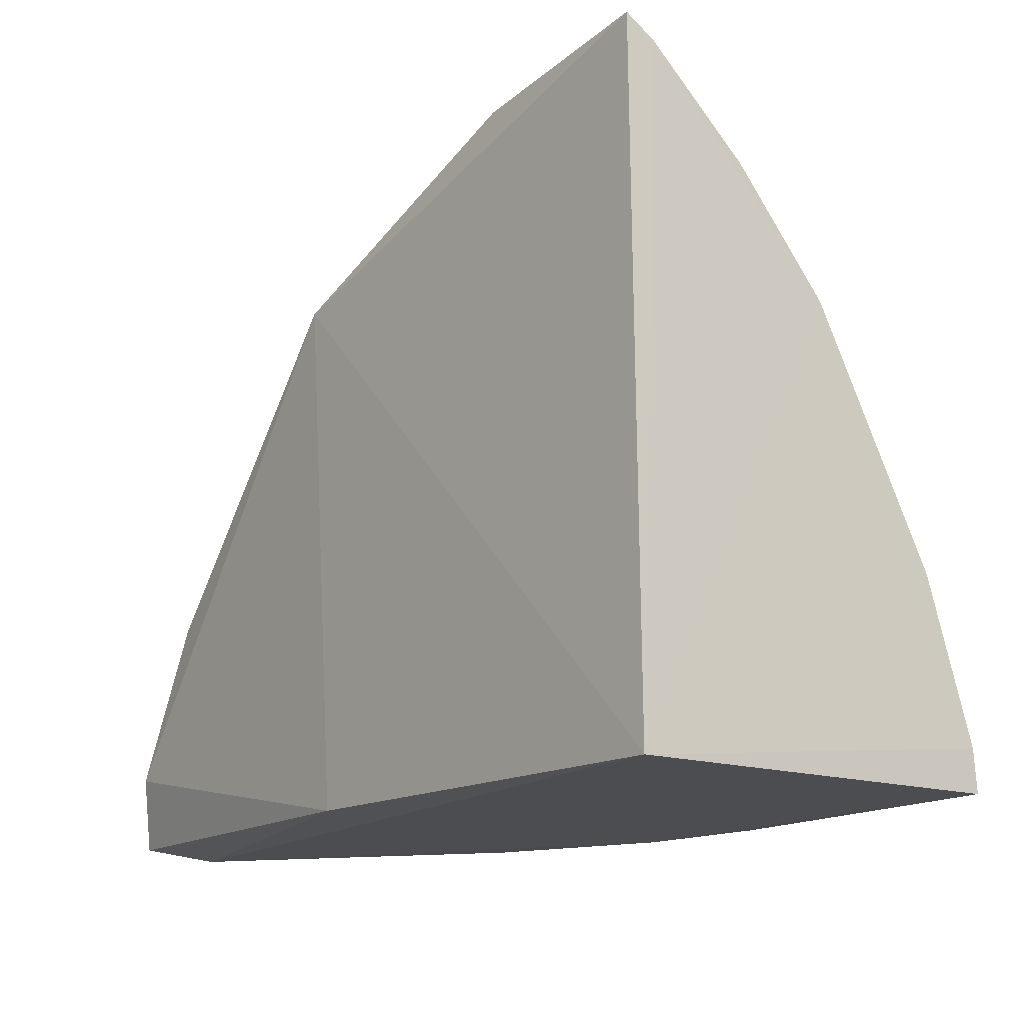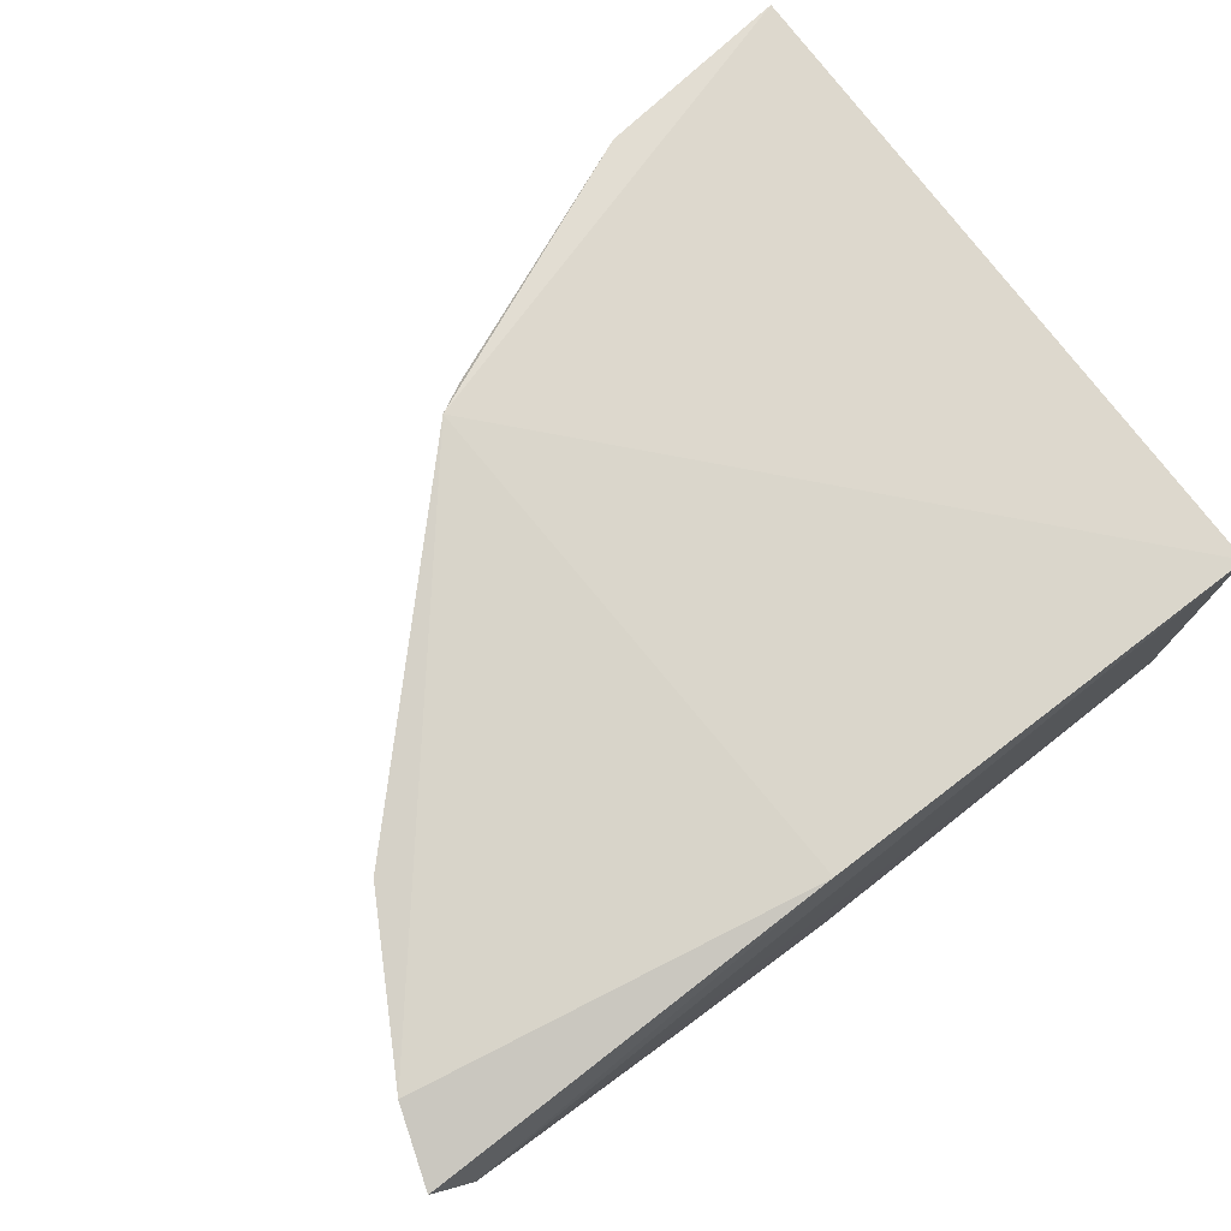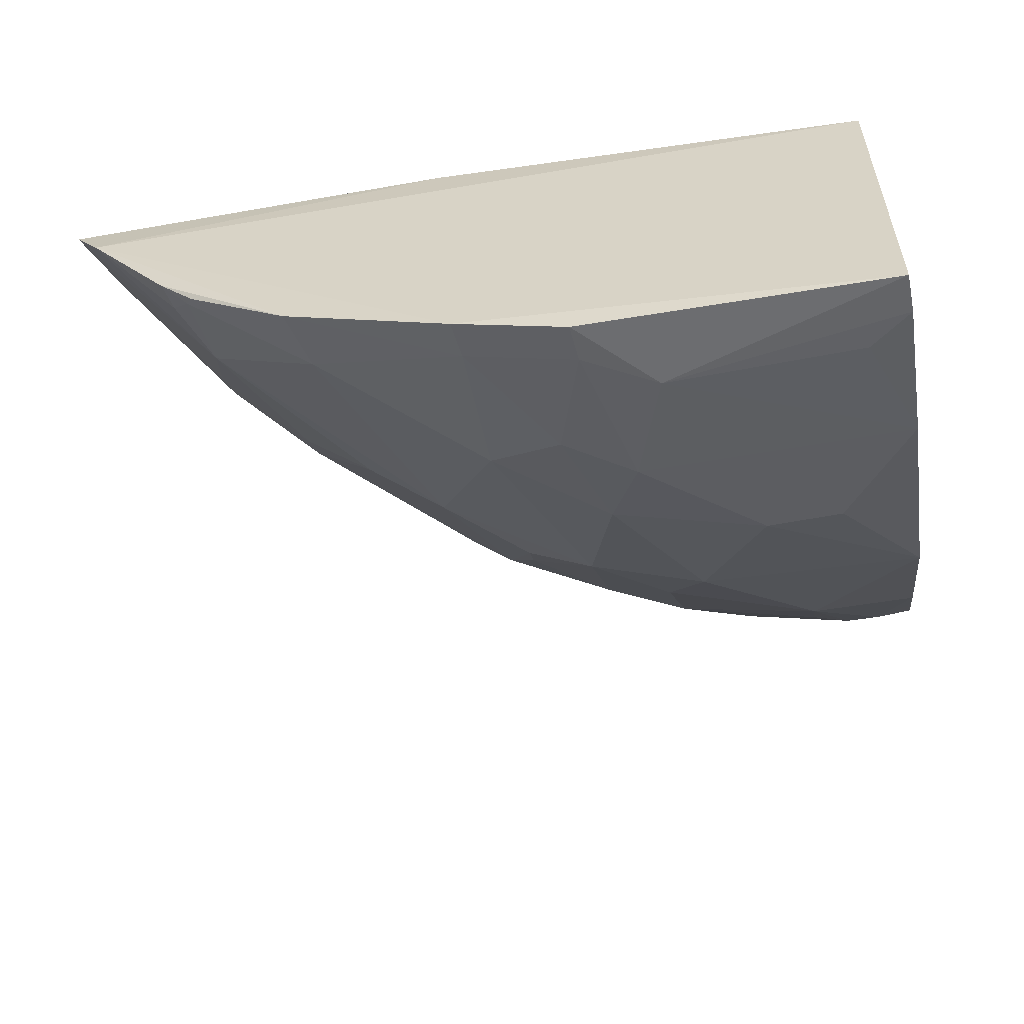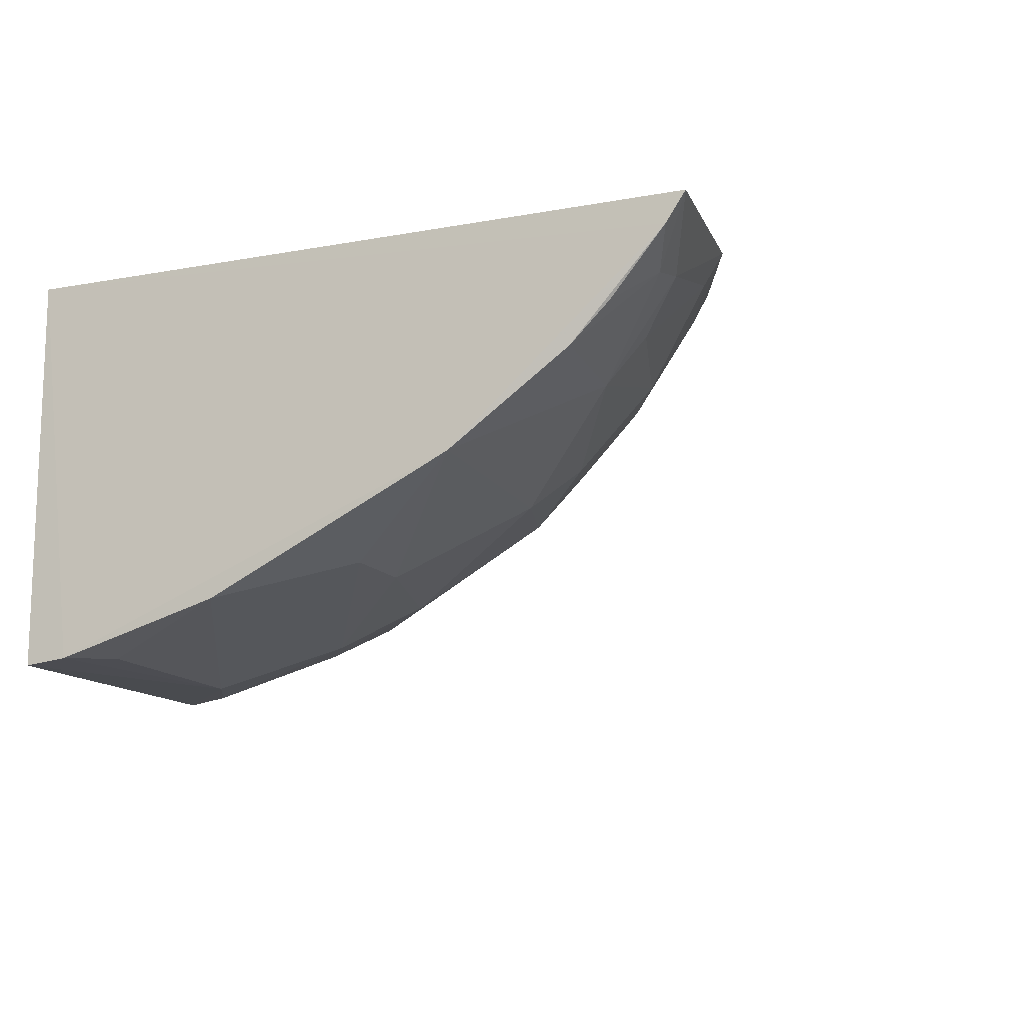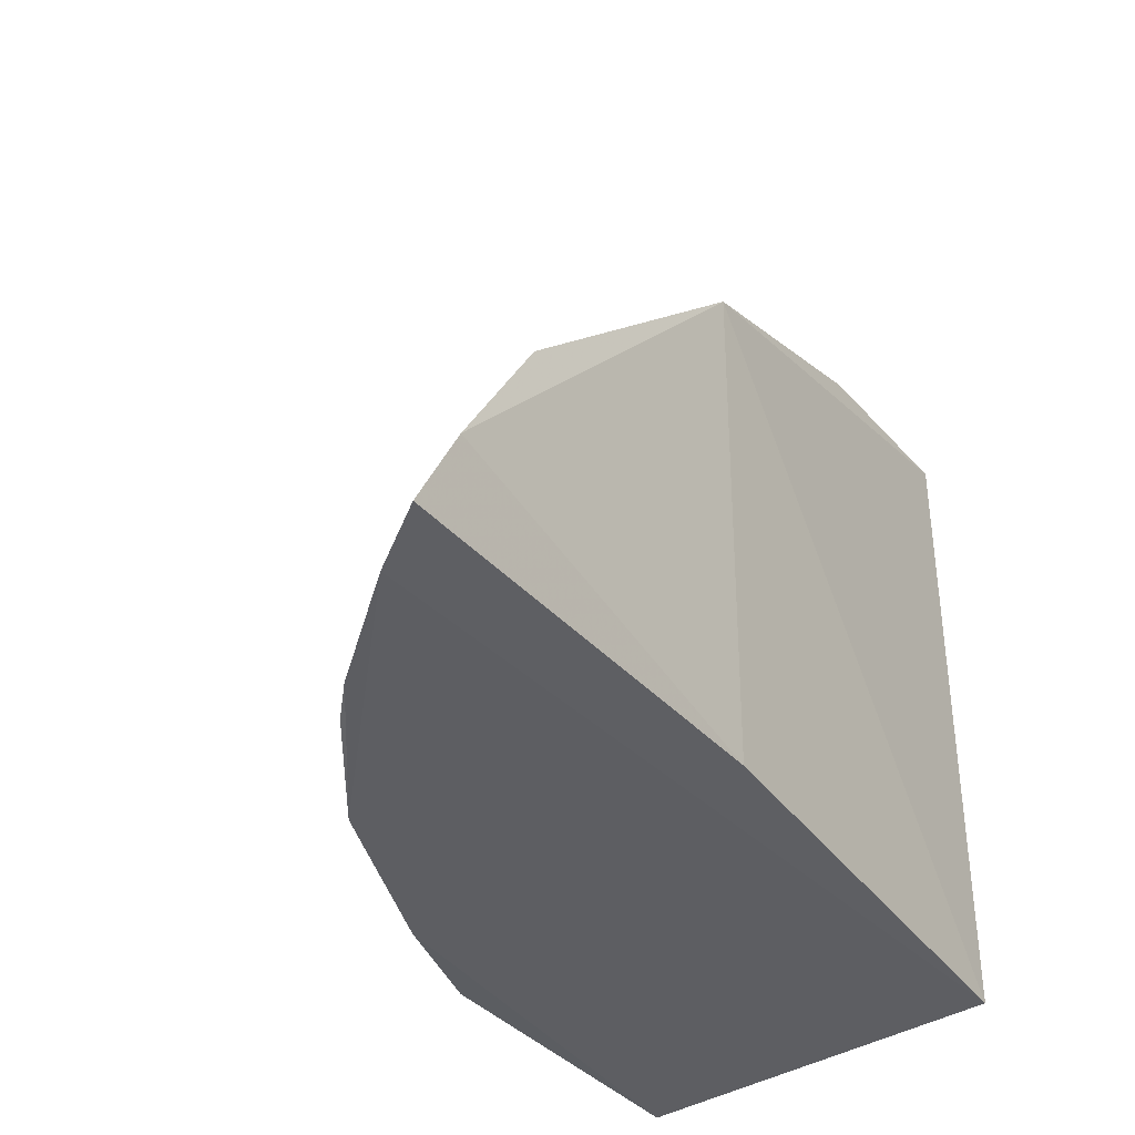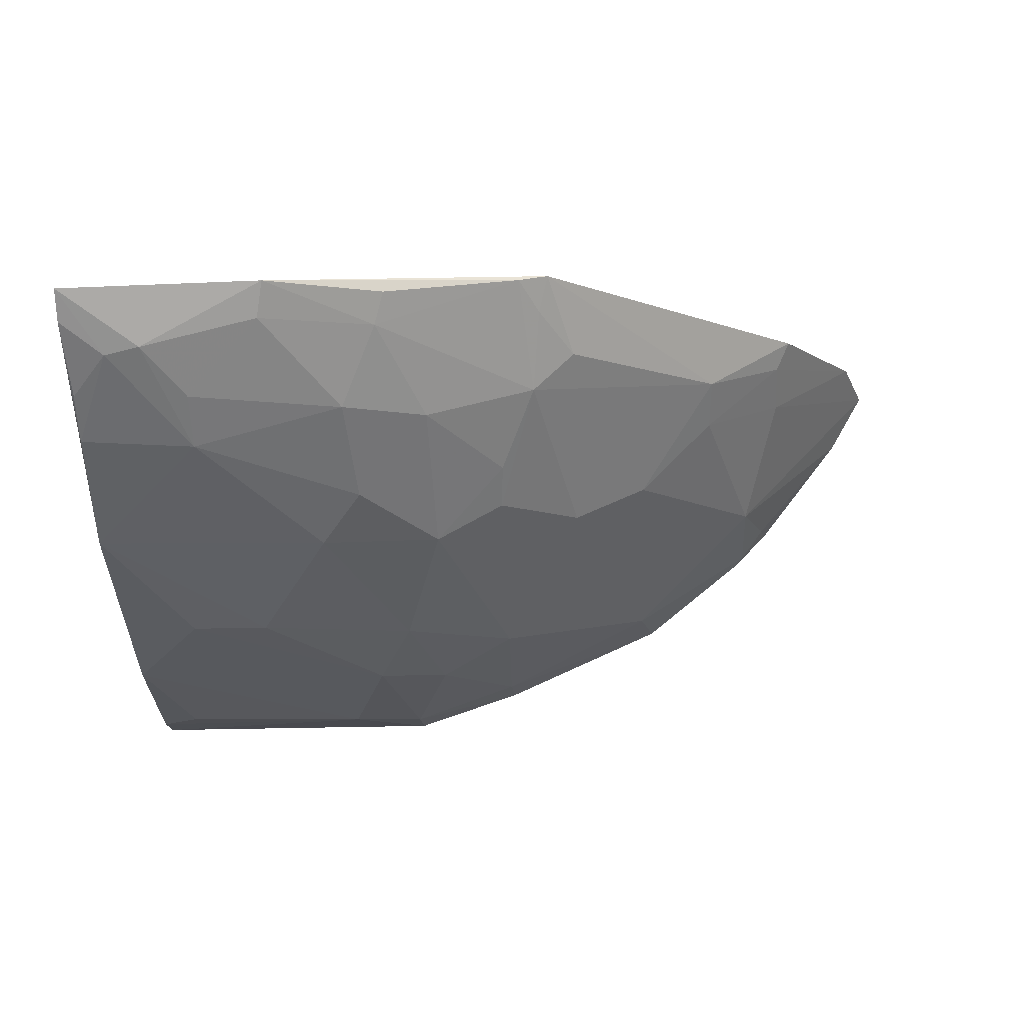
<metadata>
{"format":"obj","ext":"obj","renderer":"f3d","projection":"perspective","resolution":1024,"background":"white","views":[{"elev":-14.9,"azim":57.0,"up":"+Y"},{"elev":76.4,"azim":-37.6,"up":"+Z"},{"elev":-57.1,"azim":10.6,"up":"+Z"},{"elev":-13.7,"azim":111.4,"up":"+Z"},{"elev":-39.4,"azim":-52.3,"up":"+Y"},{"elev":-9.8,"azim":-178.9,"up":"+Z"}]}
</metadata>
<code>
v 0.01671 0.2348 -0.1305
v 0.01446 0.2333 -0.2668
v 0.01663 0.4736 -0.1281
v -0.05524 0.4656 -0.1233
v -0.3005 0.2346 -0.1149
v -0.0427 0.3465 -0.2333
v -0.1566 0.4201 -0.109
v 0.01493 0.2481 -0.2652
v -0.2881 0.2301 -0.1365
v -0.02681 0.4314 -0.1763
v -0.15 0.2348 -0.1153
v 0.01576 0.3911 -0.2058
v -0.1411 0.2313 -0.251
v -0.224 0.3421 -0.1325
v -0.01145 0.4614 -0.1463
v -0.111 0.4152 -0.1613
v -0.291 0.2611 -0.1078
v 0.01656 0.4667 -0.1385
v 0.01484 0.3047 -0.2485
v -0.07011 0.3873 -0.2053
v -0.09993 0.2327 -0.265
v -0.198 0.2542 -0.2199
v -0.09694 0.4481 -0.1227
v -0.08087 0.4307 -0.1616
v -0.1511 0.4009 -0.1484
v -0.2587 0.3172 -0.1091
v -0.2437 0.268 -0.1752
v 0.001308 0.4598 -0.1489
v -0.01398 0.346 -0.2336
v -0.07234 0.2607 -0.264
v -0.2035 0.2313 -0.2231
v -0.1458 0.4261 -0.1122
v -0.02654 0.4459 -0.1609
v -0.1135 0.374 -0.2019
v -0.08497 0.4015 -0.1891
v -0.05291 0.4592 -0.1353
v -0.09357 0.4434 -0.1337
v -0.1665 0.3987 -0.1339
v -0.2548 0.2994 -0.1329
v -0.1682 0.3441 -0.1884
v 0.01458 0.4331 -0.1747
v -0.08643 0.3041 -0.2488
v -0.0005697 0.2599 -0.2638
v -0.1398 0.2459 -0.2485
v -0.2448 0.2362 -0.189
v -0.1389 0.3845 -0.1755
v -0.1534 0.4155 -0.1215
v -0.2538 0.3149 -0.1199
v -0.2237 0.3275 -0.1466
v -0.1958 0.3298 -0.1744
v -0.14 0.2993 -0.2327
v 0.01448 0.447 -0.161
v -0.09887 0.2468 -0.263
v -0.0995 0.3308 -0.233
v -0.2553 0.232 -0.1786
v -0.1383 0.3722 -0.1882
v -0.1122 0.2886 -0.2471
v -0.242 0.2331 -0.1922
v -0.2533 0.2424 -0.1777
f 7 1 3
f 7 3 4
f 8 1 2
f 9 2 1
f 11 1 7
f 11 9 1
f 11 5 9
f 12 1 8
f 13 2 9
f 15 4 3
f 17 11 7
f 17 5 11
f 18 3 1
f 18 1 12
f 19 12 8
f 20 12 6
f 20 10 12
f 21 2 13
f 26 17 7
f 26 7 14
f 27 9 5
f 28 15 3
f 28 3 18
f 28 10 15
f 29 6 12
f 29 12 19
f 30 8 2
f 30 2 21
f 31 13 9
f 32 7 4
f 32 4 23
f 33 15 10
f 33 10 24
f 34 16 24
f 35 24 10
f 35 10 20
f 35 34 24
f 35 20 34
f 36 4 15
f 36 33 24
f 36 15 33
f 37 24 16
f 37 36 24
f 37 23 4
f 37 4 36
f 37 16 25
f 37 32 23
f 37 25 32
f 38 25 14
f 38 14 7
f 39 27 5
f 39 5 17
f 40 22 27
f 41 18 12
f 41 12 10
f 41 10 28
f 42 29 19
f 42 6 29
f 42 19 30
f 43 30 19
f 43 19 8
f 43 8 30
f 44 31 22
f 44 13 31
f 45 27 22
f 45 22 31
f 46 25 16
f 46 16 34
f 47 32 25
f 47 25 38
f 47 38 7
f 47 7 32
f 48 39 17
f 48 17 26
f 48 26 14
f 49 27 39
f 49 48 14
f 49 39 48
f 50 14 25
f 50 25 40
f 50 49 14
f 50 40 27
f 50 27 49
f 51 40 34
f 51 22 40
f 51 44 22
f 52 41 28
f 52 28 18
f 52 18 41
f 53 42 30
f 53 30 21
f 53 21 13
f 53 13 44
f 54 34 20
f 54 20 6
f 54 6 42
f 54 51 34
f 55 31 9
f 56 40 25
f 56 25 46
f 56 46 34
f 56 34 40
f 57 42 53
f 57 54 42
f 57 51 54
f 57 53 44
f 57 44 51
f 58 55 45
f 58 45 31
f 58 31 55
f 59 55 9
f 59 9 27
f 59 27 45
f 59 45 55

</code>
